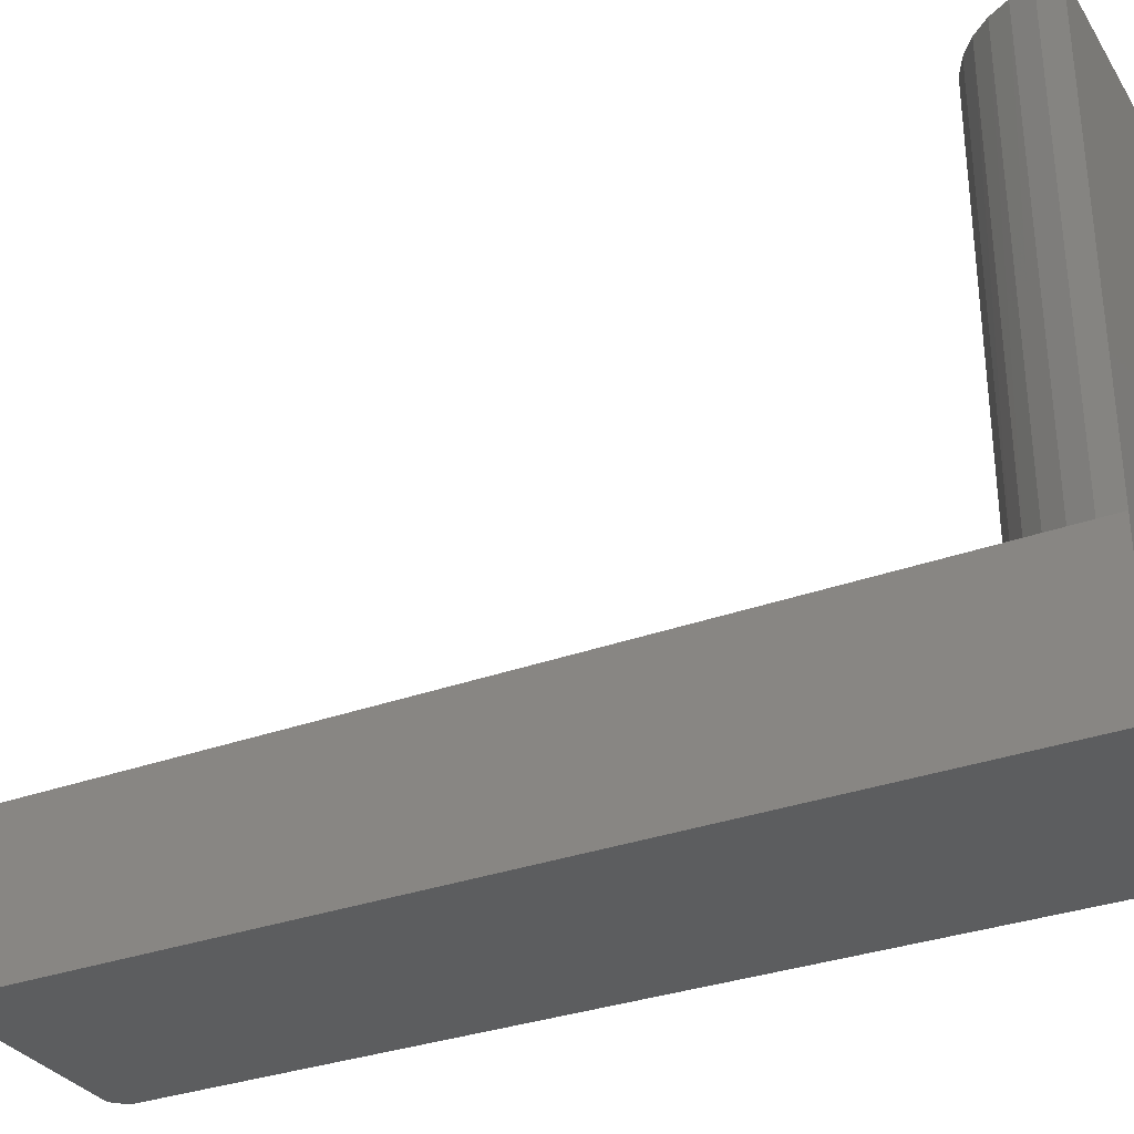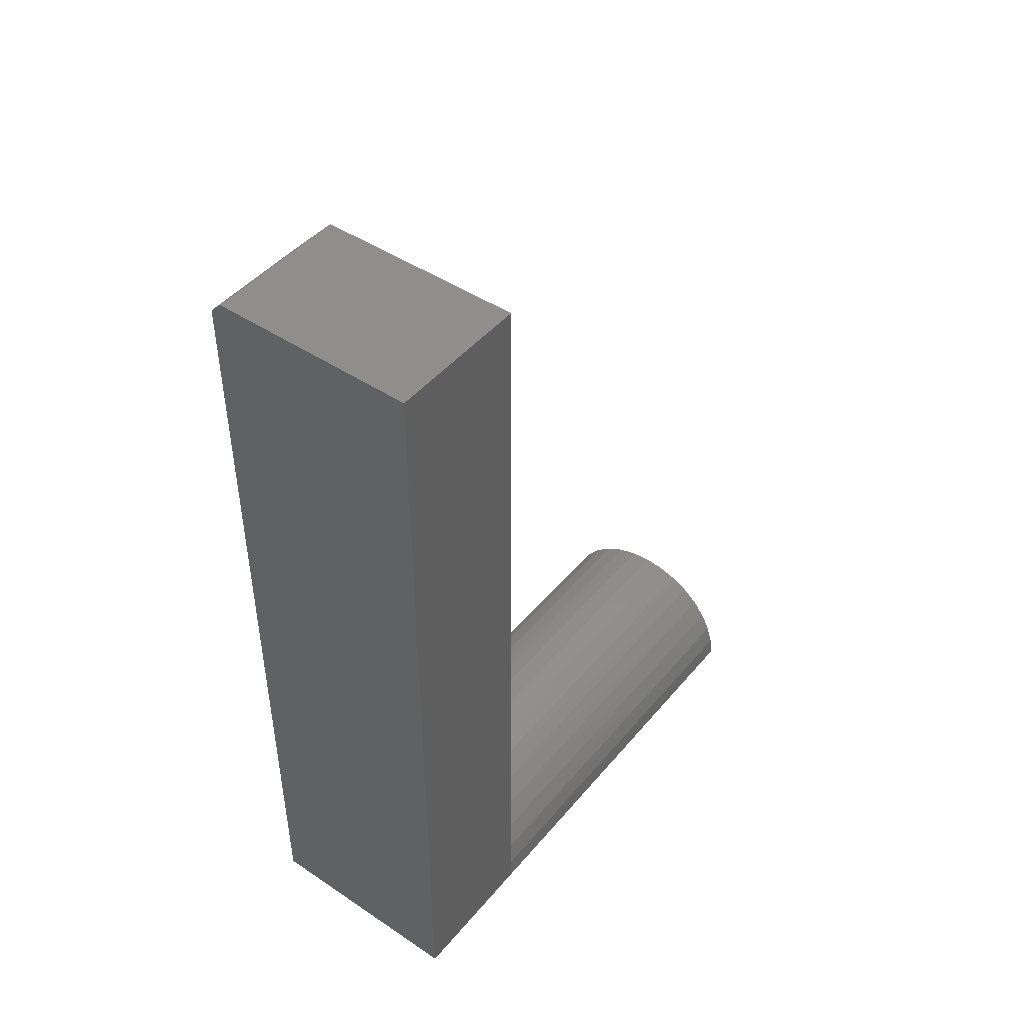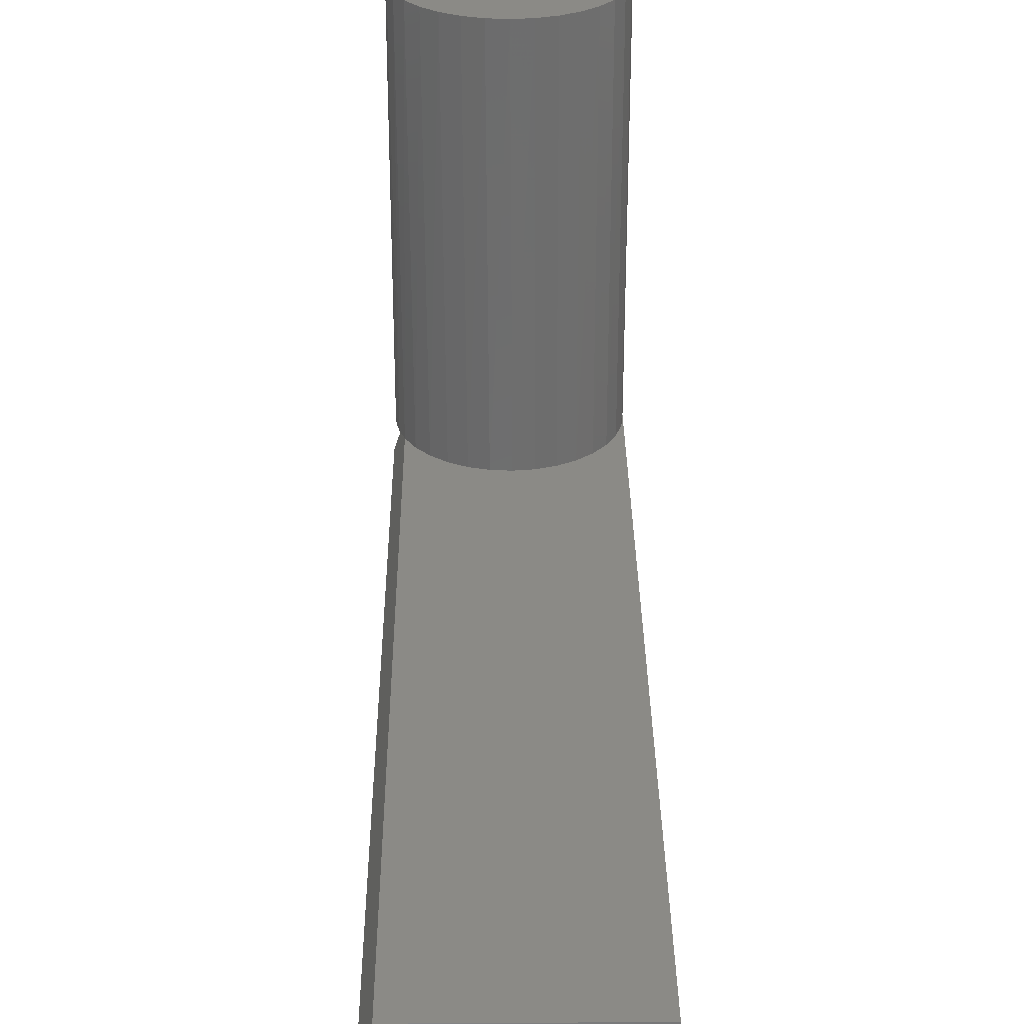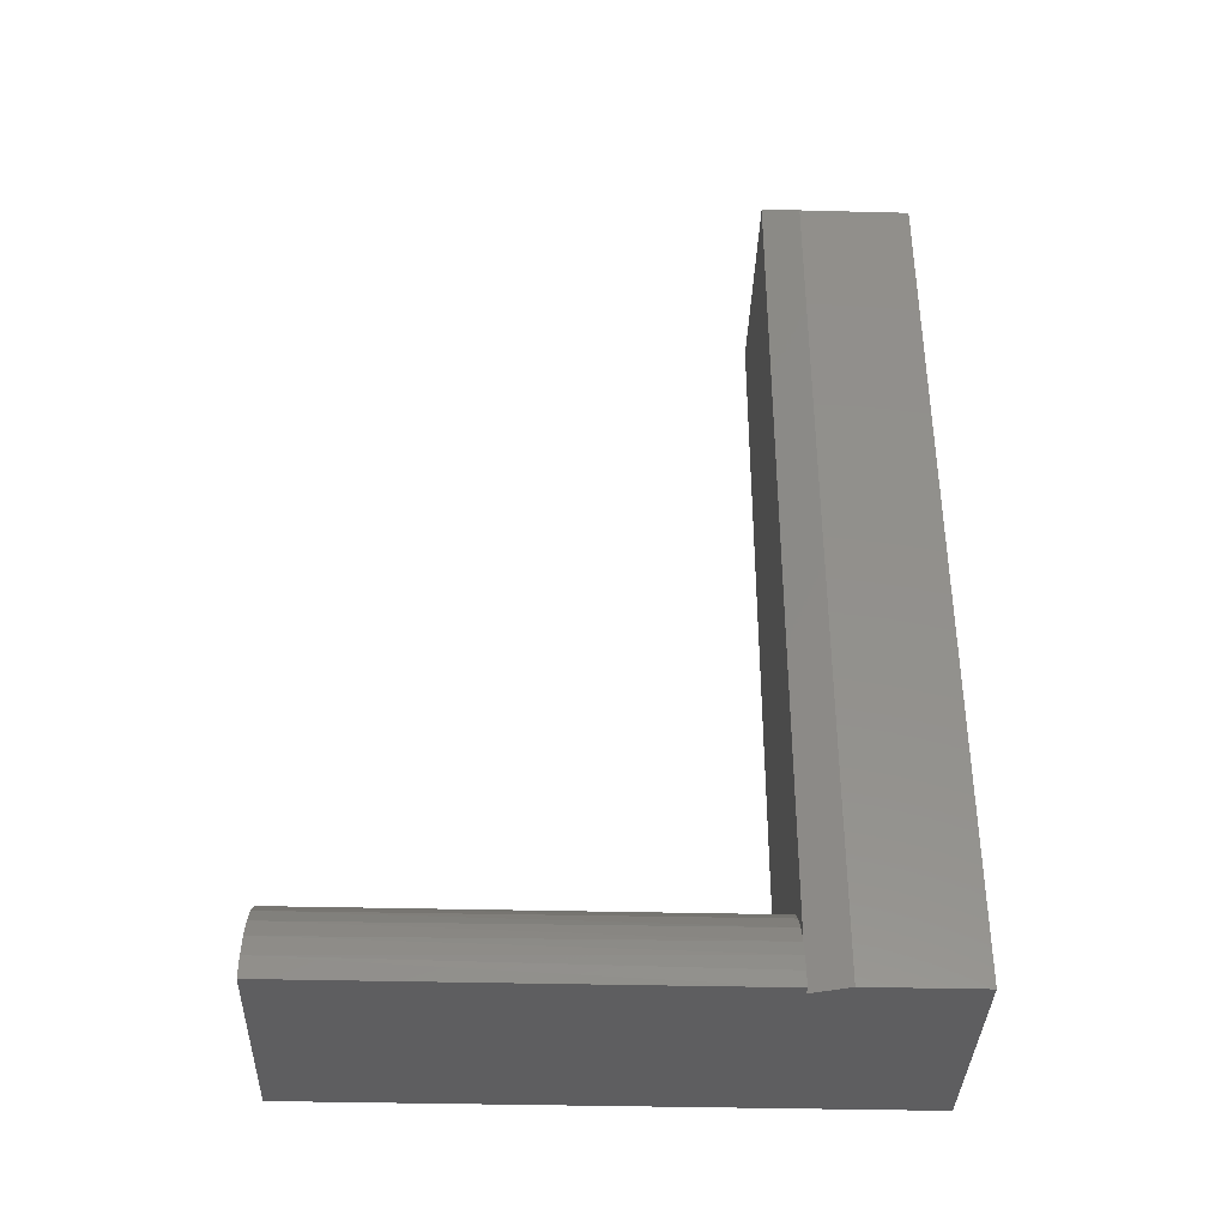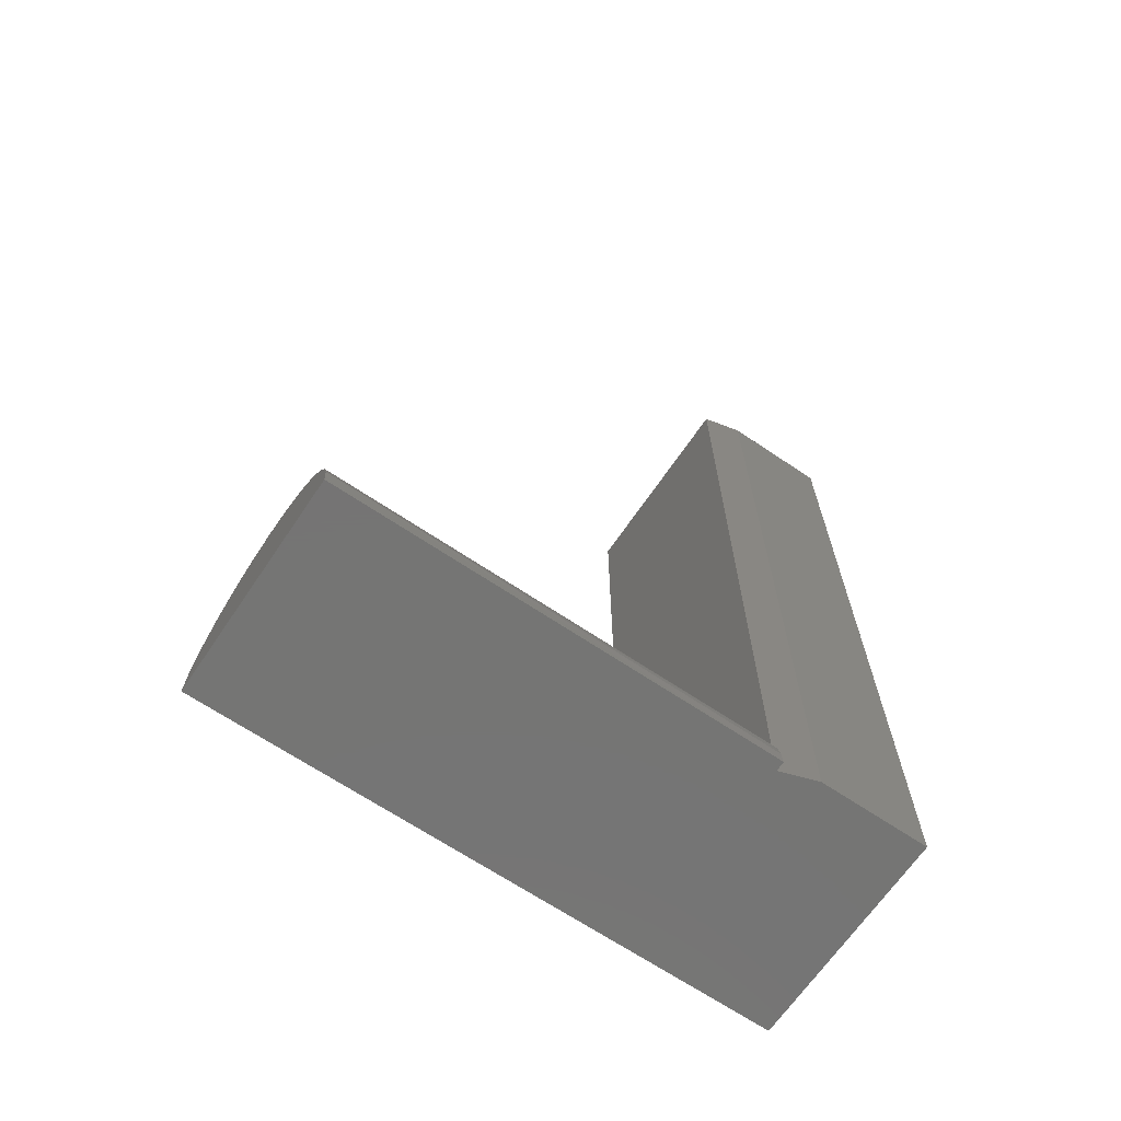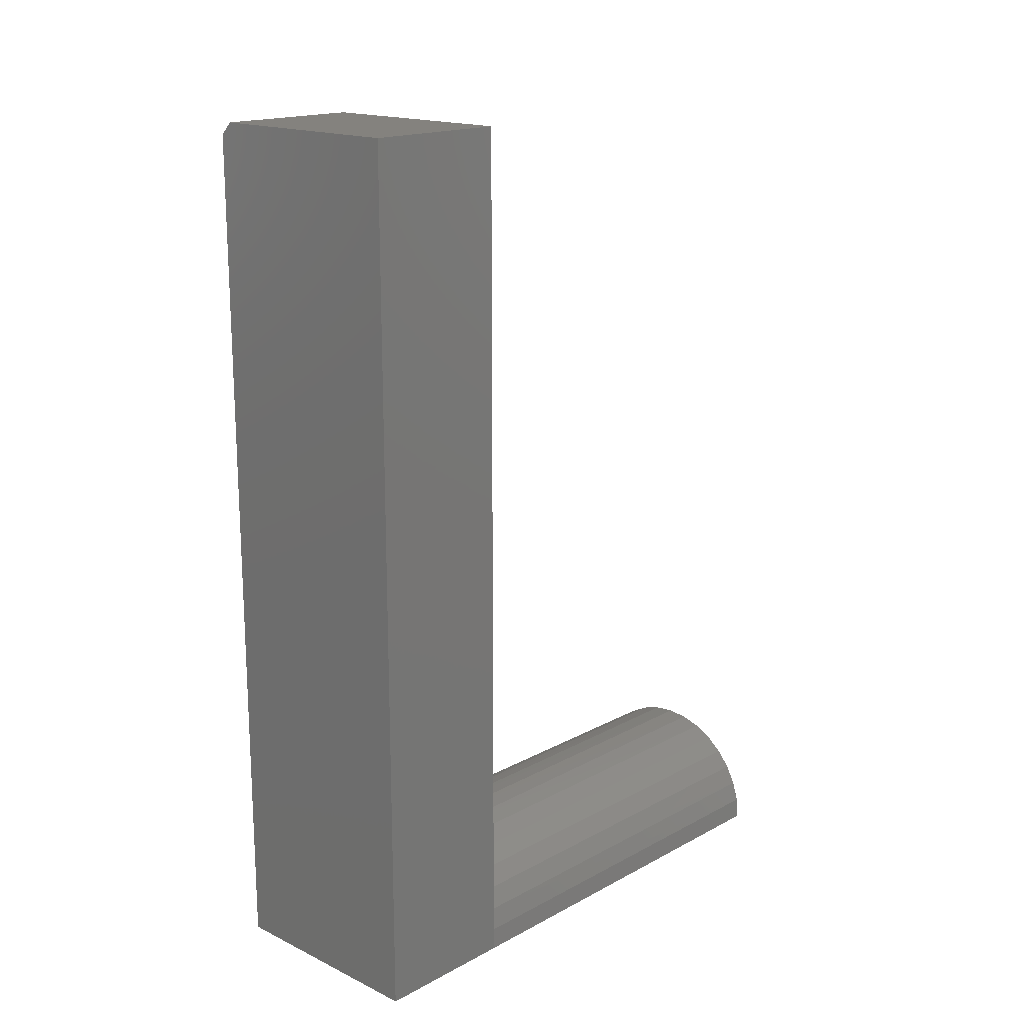
<metadata>
{"format":"stl","ext":"stl","renderer":"f3d","projection":"perspective","resolution":1024,"background":"white","views":[{"elev":-31.9,"azim":-62.7,"up":"+Z"},{"elev":45.9,"azim":-142.6,"up":"+Y"},{"elev":30.1,"azim":179.5,"up":"+Z"},{"elev":-36.9,"azim":88.1,"up":"+Y"},{"elev":-67.0,"azim":55.9,"up":"+Y"},{"elev":17.2,"azim":-136.7,"up":"+Y"}]}
</metadata>
<code>
# stl→obj: 46 verts, 88 faces
v -0.1406 -0.5625 0.1875
v 0 -0.5625 0.75
v -0.1406 -0.5625 0.75
v 0.128 -0.5625 0.1875
v -0.1406 -0.5625 0
v 0.1436 -0.5625 0.1406
v 0.1436 -0.5625 0
v 0.1406 -0.5625 0.1875
v 0.1406 -0.5625 0.75
v -0.02743 -0.4246 0.75
v 0.02743 -0.4246 0.75
v 8.611e-18 -0.4219 0.75
v -0.05381 -0.4326 0.75
v 0.1379 -0.5351 0.75
v -0.1379 -0.5351 0.75
v -0.1299 -0.5087 0.75
v 0.1299 -0.5087 0.75
v -0.1169 -0.4844 0.75
v 0.1169 -0.4844 0.75
v -0.09944 -0.4631 0.75
v 0.09944 -0.4631 0.75
v -0.07813 -0.4456 0.75
v 0.07813 -0.4456 0.75
v 0.05381 -0.4326 0.75
v 0.1349 -0.5229 0.1875
v 0.1392 -0.5425 0.1875
v 0.128 -0.5042 0.1875
v 0.128 0.5625 0.1875
v -0.1175 -0.4853 0.1875
v -0.1004 -0.4641 0.1875
v -0.07958 -0.4466 0.1875
v -0.05575 -0.4334 0.1875
v -0.02984 -0.4251 0.1875
v -0.002809 -0.4219 0.1875
v 0.02433 -0.424 0.1875
v 0.05055 -0.4313 0.1875
v 0.07489 -0.4435 0.1875
v 0.09641 -0.4601 0.1875
v 0.1143 -0.4806 0.1875
v -0.1406 0.5625 0.1875
v -0.138 -0.5354 0.1875
v -0.1302 -0.5093 0.1875
v 0.1436 0.5469 0.1406
v -0.1406 0.5625 0
v 0.128 0.5625 0
v 0.1436 0.5469 0
f 1 2 3
f 4 5 6
f 6 5 7
f 8 9 4
f 4 9 2
f 4 2 5
f 5 2 1
f 10 11 12
f 11 10 13
f 9 14 2
f 3 2 15
f 15 2 14
f 15 14 16
f 16 14 17
f 16 17 18
f 18 17 19
f 18 19 20
f 20 19 21
f 20 21 22
f 22 21 23
f 22 23 13
f 13 23 24
f 13 24 11
f 25 26 27
f 26 4 27
f 26 8 4
f 28 29 30
f 28 30 31
f 28 31 32
f 28 32 33
f 28 33 34
f 28 34 35
f 28 35 36
f 28 36 37
f 28 37 38
f 28 38 39
f 28 39 27
f 40 1 41
f 40 41 42
f 40 42 29
f 40 29 28
f 4 6 27
f 27 6 43
f 27 43 28
f 40 44 1
f 1 44 5
f 18 20 30
f 31 30 20
f 20 22 31
f 32 31 22
f 22 13 32
f 33 32 13
f 13 10 33
f 34 33 10
f 10 12 34
f 35 34 12
f 12 11 35
f 36 35 11
f 11 24 36
f 37 36 24
f 24 23 37
f 38 37 23
f 23 21 38
f 39 38 21
f 21 19 39
f 17 14 25
f 27 39 19
f 27 19 17
f 27 17 25
f 1 3 41
f 41 3 15
f 41 15 42
f 42 15 16
f 42 16 29
f 29 16 18
f 29 18 30
f 9 8 14
f 14 8 26
f 14 26 25
f 28 45 40
f 40 45 44
f 6 7 43
f 43 7 46
f 45 46 44
f 44 46 7
f 44 7 5
f 46 45 43
f 43 45 28

</code>
